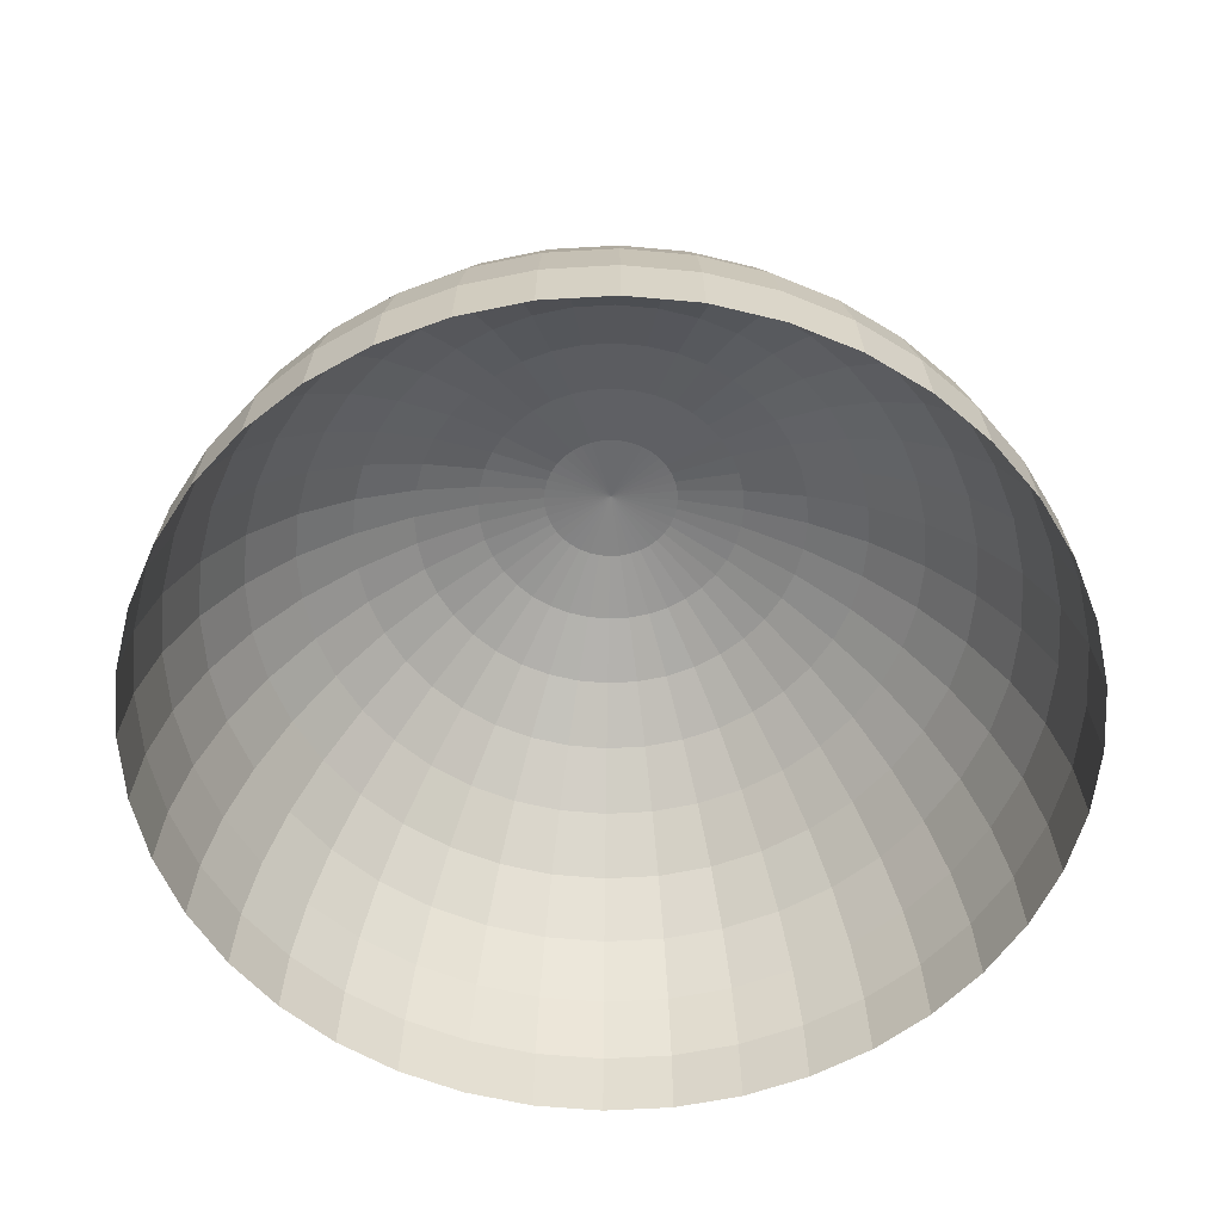
<metadata>
{"format":"obj","ext":"obj","renderer":"f3d","projection":"perspective","resolution":1024,"background":"white","views":[{"elev":-57.5,"azim":-100.0,"up":"+Y"}]}
</metadata>
<code>
v 0.001 44.7 -0.001
v 0.001 44.15 -6.994
v -1.093 44.15 -6.908
v -2.16 44.15 -6.652
v -3.174 44.15 -6.232
v -4.109 44.15 -5.658
v -4.944 44.15 -4.946
v -5.656 44.15 -4.111
v -6.23 44.15 -3.176
v -6.65 44.15 -2.162
v -6.906 44.15 -1.095
v -6.992 44.15 -0.000996
v -6.906 44.15 1.093
v -6.65 44.15 2.16
v -6.23 44.15 3.174
v -5.656 44.15 4.109
v -4.944 44.15 4.944
v -4.109 44.15 5.657
v -3.174 44.15 6.23
v -2.16 44.15 6.65
v -1.093 44.15 6.906
v 0.001007 44.15 6.992
v 1.095 44.15 6.906
v 2.162 44.15 6.65
v 3.176 44.15 6.23
v 4.111 44.15 5.656
v 4.946 44.15 4.944
v 5.659 44.15 4.109
v 6.232 44.15 3.174
v 6.652 44.15 2.16
v 6.908 44.15 1.093
v 6.994 44.15 -0.001011
v 6.908 44.15 -1.095
v 6.652 44.15 -2.162
v 6.232 44.15 -3.176
v 5.658 44.15 -4.111
v 4.946 44.15 -4.946
v 4.111 44.15 -5.659
v 3.176 44.15 -6.232
v 2.162 44.15 -6.652
v 1.095 44.15 -6.908
v 0.000999 42.52 -13.81
v -2.16 42.52 -13.64
v -4.268 42.52 -13.14
v -6.27 42.52 -12.31
v -8.119 42.52 -11.18
v -9.767 42.52 -9.769
v -11.17 42.52 -8.121
v -12.31 42.52 -6.272
v -13.14 42.52 -4.27
v -13.64 42.52 -2.162
v -13.81 42.52 -0.000992
v -13.64 42.52 2.16
v -13.14 42.52 4.268
v -12.31 42.52 6.27
v -11.17 42.52 8.119
v -9.767 42.52 9.767
v -8.119 42.52 11.17
v -6.27 42.52 12.31
v -4.268 42.52 13.14
v -2.16 42.52 13.64
v 0.001013 42.52 13.81
v 2.162 42.52 13.64
v 4.27 42.52 13.14
v 6.272 42.52 12.31
v 8.121 42.52 11.17
v 9.769 42.52 9.767
v 11.18 42.52 8.119
v 12.31 42.52 6.27
v 13.14 42.52 4.268
v 13.64 42.52 2.16
v 13.81 42.52 -0.001022
v 13.64 42.52 -2.162
v 13.14 42.52 -4.27
v 12.31 42.52 -6.272
v 11.18 42.52 -8.121
v 9.769 42.52 -9.769
v 8.121 42.52 -11.18
v 6.272 42.52 -12.31
v 4.27 42.52 -13.14
v 2.162 42.52 -13.64
v 0.000999 39.83 -20.3
v -3.174 39.83 -20.05
v -6.27 39.83 -19.3
v -9.213 39.83 -18.08
v -11.93 39.83 -16.42
v -14.35 39.83 -14.35
v -16.42 39.83 -11.93
v -18.08 39.83 -9.215
v -19.3 39.83 -6.272
v -20.04 39.83 -3.176
v -20.29 39.83 -0.000989
v -20.04 39.83 3.174
v -19.3 39.83 6.27
v -18.08 39.83 9.213
v -16.42 39.83 11.93
v -14.35 39.83 14.35
v -11.93 39.83 16.42
v -9.213 39.83 18.08
v -6.27 39.83 19.3
v -3.174 39.83 20.04
v 0.00102 39.83 20.29
v 3.176 39.83 20.04
v 6.272 39.83 19.3
v 9.215 39.83 18.08
v 11.93 39.83 16.42
v 14.35 39.83 14.35
v 16.42 39.83 11.93
v 18.08 39.83 9.213
v 19.3 39.83 6.27
v 20.05 39.83 3.174
v 20.3 39.83 -0.001033
v 20.05 39.83 -3.176
v 19.3 39.83 -6.272
v 18.08 39.83 -9.215
v 16.42 39.83 -11.93
v 14.35 39.83 -14.35
v 11.93 39.83 -16.42
v 9.215 39.83 -18.08
v 6.272 39.83 -19.3
v 3.176 39.83 -20.05
v 0.000999 36.17 -26.28
v -4.109 36.17 -25.95
v -8.119 36.17 -24.99
v -11.93 36.17 -23.41
v -15.44 36.17 -21.26
v -18.58 36.17 -18.58
v -21.26 36.17 -15.45
v -23.41 36.17 -11.93
v -24.99 36.17 -8.121
v -25.95 36.17 -4.111
v -26.27 36.17 -0.000985
v -25.95 36.17 4.109
v -24.99 36.17 8.119
v -23.41 36.17 11.93
v -21.26 36.17 15.44
v -18.58 36.17 18.58
v -15.44 36.17 21.26
v -11.93 36.17 23.41
v -8.119 36.17 24.99
v -4.109 36.17 25.95
v 0.001025 36.17 26.27
v 4.111 36.17 25.95
v 8.121 36.17 24.99
v 11.93 36.17 23.41
v 15.45 36.17 21.26
v 18.58 36.17 18.58
v 21.26 36.17 15.44
v 23.41 36.17 11.93
v 24.99 36.17 8.119
v 25.95 36.17 4.109
v 26.28 36.17 -0.001042
v 25.95 36.17 -4.111
v 24.99 36.17 -8.121
v 23.41 36.17 -11.93
v 21.26 36.17 -15.45
v 18.58 36.17 -18.58
v 15.45 36.17 -21.26
v 11.93 36.17 -23.41
v 8.121 36.17 -24.99
v 4.111 36.17 -25.95
v 0.000999 31.61 -31.61
v -4.944 31.61 -31.22
v -9.767 31.61 -30.06
v -14.35 31.61 -28.17
v -18.58 31.61 -25.57
v -22.35 31.61 -22.35
v -25.57 31.61 -18.58
v -28.16 31.61 -14.35
v -30.06 31.61 -9.769
v -31.22 31.61 -4.946
v -31.61 31.61 -0.000982
v -31.22 31.61 4.944
v -30.06 31.61 9.767
v -28.16 31.61 14.35
v -25.57 31.61 18.58
v -22.35 31.61 22.35
v -18.58 31.61 25.57
v -14.35 31.61 28.16
v -9.767 31.61 30.06
v -4.944 31.61 31.22
v 0.001031 31.61 31.61
v 4.946 31.61 31.22
v 9.769 31.61 30.06
v 14.35 31.61 28.16
v 18.58 31.61 25.57
v 22.35 31.61 22.35
v 25.57 31.61 18.58
v 28.17 31.61 14.35
v 30.06 31.61 9.767
v 31.22 31.61 4.944
v 31.61 31.61 -0.001051
v 31.22 31.61 -4.946
v 30.06 31.61 -9.769
v 28.17 31.61 -14.35
v 25.57 31.61 -18.58
v 22.35 31.61 -22.35
v 18.58 31.61 -25.57
v 14.35 31.61 -28.17
v 9.769 31.61 -30.06
v 4.946 31.61 -31.22
v 0.000998 26.28 -36.17
v -5.656 26.28 -35.72
v -11.17 26.28 -34.4
v -16.42 26.28 -32.22
v -21.26 26.28 -29.26
v -25.57 26.28 -25.57
v -29.26 26.28 -21.26
v -32.22 26.28 -16.42
v -34.39 26.28 -11.18
v -35.72 26.28 -5.658
v -36.16 26.28 -0.00098
v -35.72 26.28 5.657
v -34.39 26.28 11.17
v -32.22 26.28 16.42
v -29.26 26.28 21.26
v -25.57 26.28 25.57
v -21.26 26.28 29.26
v -16.42 26.28 32.22
v -11.17 26.28 34.39
v -5.656 26.28 35.72
v 0.001035 26.28 36.16
v 5.659 26.28 35.72
v 11.18 26.28 34.39
v 16.42 26.28 32.22
v 21.26 26.28 29.26
v 25.57 26.28 25.57
v 29.26 26.28 21.26
v 32.22 26.28 16.42
v 34.4 26.28 11.17
v 35.72 26.28 5.656
v 36.17 26.28 -0.001058
v 35.72 26.28 -5.659
v 34.4 26.28 -11.18
v 32.22 26.28 -16.42
v 29.26 26.28 -21.26
v 25.57 26.28 -25.57
v 21.26 26.28 -29.26
v 16.42 26.28 -32.22
v 11.18 26.28 -34.4
v 5.658 26.28 -35.72
v 0.000998 20.3 -39.83
v -6.23 20.3 -39.34
v -12.31 20.3 -37.88
v -18.08 20.3 -35.49
v -23.41 20.3 -32.22
v -28.16 20.3 -28.17
v -32.22 20.3 -23.41
v -35.49 20.3 -18.08
v -37.88 20.3 -12.31
v -39.34 20.3 -6.232
v -39.83 20.3 -0.000978
v -39.34 20.3 6.23
v -37.88 20.3 12.31
v -35.49 20.3 18.08
v -32.22 20.3 23.41
v -28.16 20.3 28.16
v -23.41 20.3 32.22
v -18.08 20.3 35.49
v -12.31 20.3 37.88
v -6.23 20.3 39.34
v 0.001038 20.3 39.83
v 6.232 20.3 39.34
v 12.31 20.3 37.88
v 18.08 20.3 35.49
v 23.41 20.3 32.22
v 28.17 20.3 28.16
v 32.22 20.3 23.41
v 35.49 20.3 18.08
v 37.88 20.3 12.31
v 39.34 20.3 6.23
v 39.83 20.3 -0.001064
v 39.34 20.3 -6.232
v 37.88 20.3 -12.31
v 35.49 20.3 -18.08
v 32.22 20.3 -23.41
v 28.17 20.3 -28.17
v 23.41 20.3 -32.22
v 18.08 20.3 -35.49
v 12.31 20.3 -37.88
v 6.232 20.3 -39.34
v 0.000998 13.81 -42.52
v -6.65 13.81 -41.99
v -13.14 13.81 -40.44
v -19.3 13.81 -37.88
v -24.99 13.81 -34.4
v -30.06 13.81 -30.06
v -34.39 13.81 -24.99
v -37.88 13.81 -19.3
v -40.43 13.81 -13.14
v -41.99 13.81 -6.652
v -42.51 13.81 -0.000976
v -41.99 13.81 6.65
v -40.43 13.81 13.14
v -37.88 13.81 19.3
v -34.39 13.81 24.99
v -30.06 13.81 30.06
v -24.99 13.81 34.39
v -19.3 13.81 37.88
v -13.14 13.81 40.43
v -6.65 13.81 41.99
v 0.001041 13.81 42.51
v 6.652 13.81 41.99
v 13.14 13.81 40.43
v 19.3 13.81 37.88
v 24.99 13.81 34.39
v 30.06 13.81 30.06
v 34.4 13.81 24.99
v 37.88 13.81 19.3
v 40.44 13.81 13.14
v 41.99 13.81 6.65
v 42.52 13.81 -0.001068
v 41.99 13.81 -6.652
v 40.43 13.81 -13.14
v 37.88 13.81 -19.3
v 34.4 13.81 -24.99
v 30.06 13.81 -30.06
v 24.99 13.81 -34.4
v 19.3 13.81 -37.88
v 13.14 13.81 -40.44
v 6.652 13.81 -41.99
v 0.000998 6.994 -44.15
v -6.906 6.994 -43.61
v -13.64 6.994 -41.99
v -20.04 6.994 -39.34
v -25.95 6.994 -35.72
v -31.22 6.994 -31.22
v -35.72 6.994 -25.95
v -39.34 6.994 -20.05
v -41.99 6.994 -13.64
v -43.61 6.994 -6.908
v -44.15 6.994 -0.000975
v -43.61 6.994 6.906
v -41.99 6.994 13.64
v -39.34 6.994 20.04
v -35.72 6.994 25.95
v -31.22 6.994 31.22
v -25.95 6.994 35.72
v -20.04 6.994 39.34
v -13.64 6.994 41.99
v -6.906 6.994 43.61
v 0.001043 6.994 44.15
v 6.908 6.994 43.61
v 13.64 6.994 41.99
v 20.05 6.994 39.34
v 25.95 6.994 35.72
v 31.22 6.994 31.22
v 35.72 6.994 25.95
v 39.34 6.994 20.04
v 41.99 6.994 13.64
v 43.61 6.994 6.906
v 44.15 6.994 -0.001071
v 43.61 6.994 -6.908
v 41.99 6.994 -13.64
v 39.34 6.994 -20.05
v 35.72 6.994 -25.95
v 31.22 6.994 -31.22
v 25.95 6.994 -35.72
v 20.05 6.994 -39.34
v 13.64 6.994 -41.99
v 6.908 6.994 -43.61
v 0.000998 0.000993 -44.7
v -6.992 0.000993 -44.15
v -13.81 0.000993 -42.52
v -20.29 0.000993 -39.83
v -26.27 0.000993 -36.17
v -31.61 0.000993 -31.61
v -36.16 0.000993 -26.28
v -39.83 0.000993 -20.3
v -42.51 0.000993 -13.81
v -44.15 0.000993 -6.994
v -44.7 0.000993 -0.000975
v -44.15 0.000993 6.992
v -42.51 0.000993 13.81
v -39.83 0.000993 20.29
v -36.16 0.000993 26.27
v -31.61 0.000993 31.61
v -26.27 0.000993 36.16
v -20.29 0.000993 39.83
v -13.81 0.000993 42.51
v -6.992 0.000993 44.15
v 0.001043 0.000993 44.7
v 6.994 0.000993 44.15
v 13.81 0.000993 42.51
v 20.3 0.000993 39.83
v 26.28 0.000993 36.16
v 31.61 0.000993 31.61
v 36.17 0.000993 26.27
v 39.83 0.000993 20.29
v 42.52 0.000993 13.81
v 44.15 0.000993 6.992
v 44.7 0.000993 -0.001072
v 44.15 0.000993 -6.994
v 42.52 0.000993 -13.81
v 39.83 0.000993 -20.3
v 36.17 0.000993 -26.28
v 31.61 0.000993 -31.61
v 26.28 0.000993 -36.17
v 20.3 0.000993 -39.83
v 13.81 0.000993 -42.52
v 6.994 0.000993 -44.15
v 0.001 44.7 -0.001
v 0.001 44.7 -0.001
v 0.001 44.7 -0.001
v 0.001 44.7 -0.001
v 0.001 44.7 -0.001
v 0.001 44.7 -0.001
v 0.001 44.7 -0.001
v 0.001 44.7 -0.001
v 0.001 44.7 -0.001
v 0.001 44.7 -0.001
v 0.001 44.7 -0.001
v 0.001 44.7 -0.001
v 0.001 44.7 -0.001
v 0.001 44.7 -0.001
v 0.001 44.7 -0.001
v 0.001 44.7 -0.001
v 0.001 44.7 -0.001
v 0.001 44.7 -0.001
v 0.001 44.7 -0.001
v 0.001 44.7 -0.001
v 0.001 44.7 -0.001
v 0.001 44.7 -0.001
v 0.001 44.7 -0.001
v 0.001 44.7 -0.001
v 0.001 44.7 -0.001
v 0.001 44.7 -0.001
v 0.001 44.7 -0.001
v 0.001 44.7 -0.001
v 0.001 44.7 -0.001
v 0.001 44.7 -0.001
v 0.001 44.7 -0.001
v 0.001 44.7 -0.001
v 0.001 44.7 -0.001
v 0.001 44.7 -0.001
v 0.001 44.7 -0.001
v 0.001 44.7 -0.001
v 0.001 44.7 -0.001
v 0.001 44.7 -0.001
v 0.001 44.7 -0.001
v 0.001 44.15 -6.994
v 0.000999 42.52 -13.81
v 0.001 44.15 -6.994
v 0.000999 42.52 -13.81
v 0.000999 39.83 -20.3
v 0.000999 42.52 -13.81
v 0.000999 39.83 -20.3
v 0.000999 36.17 -26.28
v 0.000999 39.83 -20.3
v 0.000999 36.17 -26.28
v 0.000999 31.61 -31.61
v 0.000999 36.17 -26.28
v 0.000999 31.61 -31.61
v 0.000998 26.28 -36.17
v 0.000999 31.61 -31.61
v 0.000998 26.28 -36.17
v 0.000998 20.3 -39.83
v 0.000998 26.28 -36.17
v 0.000998 20.3 -39.83
v 0.000998 13.81 -42.52
v 0.000998 20.3 -39.83
v 0.000998 13.81 -42.52
v 0.000998 6.994 -44.15
v 0.000998 13.81 -42.52
v 0.000998 6.994 -44.15
v 0.000998 0.000993 -44.7
v 0.000998 6.994 -44.15
v 0.000998 0.000993 -44.7
f 3 1 2
f 4 402 3
f 5 403 4
f 6 404 5
f 7 405 6
f 8 406 7
f 9 407 8
f 10 408 9
f 11 409 10
f 12 410 11
f 13 411 12
f 14 412 13
f 15 413 14
f 16 414 15
f 17 415 16
f 18 416 17
f 19 417 18
f 20 418 19
f 21 419 20
f 22 420 21
f 23 421 22
f 24 422 23
f 25 423 24
f 26 424 25
f 27 425 26
f 28 426 27
f 29 427 28
f 30 428 29
f 31 429 30
f 32 430 31
f 33 431 32
f 34 432 33
f 35 433 34
f 36 434 35
f 37 435 36
f 38 436 37
f 39 437 38
f 40 438 39
f 41 439 40
f 441 440 41
f 42 43 2
f 3 2 43
f 43 44 3
f 4 3 44
f 44 45 4
f 5 4 45
f 45 46 5
f 6 5 46
f 46 47 6
f 7 6 47
f 47 48 7
f 8 7 48
f 48 49 8
f 9 8 49
f 49 50 9
f 10 9 50
f 50 51 10
f 11 10 51
f 51 52 11
f 12 11 52
f 52 53 12
f 13 12 53
f 53 54 13
f 14 13 54
f 54 55 14
f 15 14 55
f 55 56 15
f 16 15 56
f 56 57 16
f 17 16 57
f 57 58 17
f 18 17 58
f 58 59 18
f 19 18 59
f 59 60 19
f 20 19 60
f 60 61 20
f 21 20 61
f 61 62 21
f 22 21 62
f 62 63 22
f 23 22 63
f 63 64 23
f 24 23 64
f 64 65 24
f 25 24 65
f 65 66 25
f 26 25 66
f 66 67 26
f 27 26 67
f 67 68 27
f 28 27 68
f 68 69 28
f 29 28 69
f 69 70 29
f 30 29 70
f 70 71 30
f 31 30 71
f 71 72 31
f 32 31 72
f 72 73 32
f 33 32 73
f 73 74 33
f 34 33 74
f 74 75 34
f 35 34 75
f 75 76 35
f 36 35 76
f 76 77 36
f 37 36 77
f 77 78 37
f 38 37 78
f 78 79 38
f 39 38 79
f 79 80 39
f 40 39 80
f 80 81 40
f 41 40 81
f 81 442 41
f 443 41 444
f 82 83 42
f 43 42 83
f 83 84 43
f 44 43 84
f 84 85 44
f 45 44 85
f 85 86 45
f 46 45 86
f 86 87 46
f 47 46 87
f 87 88 47
f 48 47 88
f 88 89 48
f 49 48 89
f 89 90 49
f 50 49 90
f 90 91 50
f 51 50 91
f 91 92 51
f 52 51 92
f 92 93 52
f 53 52 93
f 93 94 53
f 54 53 94
f 94 95 54
f 55 54 95
f 95 96 55
f 56 55 96
f 96 97 56
f 57 56 97
f 97 98 57
f 58 57 98
f 98 99 58
f 59 58 99
f 99 100 59
f 60 59 100
f 100 101 60
f 61 60 101
f 101 102 61
f 62 61 102
f 102 103 62
f 63 62 103
f 103 104 63
f 64 63 104
f 104 105 64
f 65 64 105
f 105 106 65
f 66 65 106
f 106 107 66
f 67 66 107
f 107 108 67
f 68 67 108
f 108 109 68
f 69 68 109
f 109 110 69
f 70 69 110
f 110 111 70
f 71 70 111
f 111 112 71
f 72 71 112
f 112 113 72
f 73 72 113
f 113 114 73
f 74 73 114
f 114 115 74
f 75 74 115
f 115 116 75
f 76 75 116
f 116 117 76
f 77 76 117
f 117 118 77
f 78 77 118
f 118 119 78
f 79 78 119
f 119 120 79
f 80 79 120
f 120 121 80
f 81 80 121
f 121 445 81
f 446 81 447
f 122 123 82
f 83 82 123
f 123 124 83
f 84 83 124
f 124 125 84
f 85 84 125
f 125 126 85
f 86 85 126
f 126 127 86
f 87 86 127
f 127 128 87
f 88 87 128
f 128 129 88
f 89 88 129
f 129 130 89
f 90 89 130
f 130 131 90
f 91 90 131
f 131 132 91
f 92 91 132
f 132 133 92
f 93 92 133
f 133 134 93
f 94 93 134
f 134 135 94
f 95 94 135
f 135 136 95
f 96 95 136
f 136 137 96
f 97 96 137
f 137 138 97
f 98 97 138
f 138 139 98
f 99 98 139
f 139 140 99
f 100 99 140
f 140 141 100
f 101 100 141
f 141 142 101
f 102 101 142
f 142 143 102
f 103 102 143
f 143 144 103
f 104 103 144
f 144 145 104
f 105 104 145
f 145 146 105
f 106 105 146
f 146 147 106
f 107 106 147
f 147 148 107
f 108 107 148
f 148 149 108
f 109 108 149
f 149 150 109
f 110 109 150
f 150 151 110
f 111 110 151
f 151 152 111
f 112 111 152
f 152 153 112
f 113 112 153
f 153 154 113
f 114 113 154
f 154 155 114
f 115 114 155
f 155 156 115
f 116 115 156
f 156 157 116
f 117 116 157
f 157 158 117
f 118 117 158
f 158 159 118
f 119 118 159
f 159 160 119
f 120 119 160
f 160 161 120
f 121 120 161
f 161 448 121
f 449 121 450
f 162 163 122
f 123 122 163
f 163 164 123
f 124 123 164
f 164 165 124
f 125 124 165
f 165 166 125
f 126 125 166
f 166 167 126
f 127 126 167
f 167 168 127
f 128 127 168
f 168 169 128
f 129 128 169
f 169 170 129
f 130 129 170
f 170 171 130
f 131 130 171
f 171 172 131
f 132 131 172
f 172 173 132
f 133 132 173
f 173 174 133
f 134 133 174
f 174 175 134
f 135 134 175
f 175 176 135
f 136 135 176
f 176 177 136
f 137 136 177
f 177 178 137
f 138 137 178
f 178 179 138
f 139 138 179
f 179 180 139
f 140 139 180
f 180 181 140
f 141 140 181
f 181 182 141
f 142 141 182
f 182 183 142
f 143 142 183
f 183 184 143
f 144 143 184
f 184 185 144
f 145 144 185
f 185 186 145
f 146 145 186
f 186 187 146
f 147 146 187
f 187 188 147
f 148 147 188
f 188 189 148
f 149 148 189
f 189 190 149
f 150 149 190
f 190 191 150
f 151 150 191
f 191 192 151
f 152 151 192
f 192 193 152
f 153 152 193
f 193 194 153
f 154 153 194
f 194 195 154
f 155 154 195
f 195 196 155
f 156 155 196
f 196 197 156
f 157 156 197
f 197 198 157
f 158 157 198
f 198 199 158
f 159 158 199
f 199 200 159
f 160 159 200
f 200 201 160
f 161 160 201
f 201 451 161
f 452 161 453
f 202 203 162
f 163 162 203
f 203 204 163
f 164 163 204
f 204 205 164
f 165 164 205
f 205 206 165
f 166 165 206
f 206 207 166
f 167 166 207
f 207 208 167
f 168 167 208
f 208 209 168
f 169 168 209
f 209 210 169
f 170 169 210
f 210 211 170
f 171 170 211
f 211 212 171
f 172 171 212
f 212 213 172
f 173 172 213
f 213 214 173
f 174 173 214
f 214 215 174
f 175 174 215
f 215 216 175
f 176 175 216
f 216 217 176
f 177 176 217
f 217 218 177
f 178 177 218
f 218 219 178
f 179 178 219
f 219 220 179
f 180 179 220
f 220 221 180
f 181 180 221
f 221 222 181
f 182 181 222
f 222 223 182
f 183 182 223
f 223 224 183
f 184 183 224
f 224 225 184
f 185 184 225
f 225 226 185
f 186 185 226
f 226 227 186
f 187 186 227
f 227 228 187
f 188 187 228
f 228 229 188
f 189 188 229
f 229 230 189
f 190 189 230
f 230 231 190
f 191 190 231
f 231 232 191
f 192 191 232
f 232 233 192
f 193 192 233
f 233 234 193
f 194 193 234
f 234 235 194
f 195 194 235
f 235 236 195
f 196 195 236
f 236 237 196
f 197 196 237
f 237 238 197
f 198 197 238
f 238 239 198
f 199 198 239
f 239 240 199
f 200 199 240
f 240 241 200
f 201 200 241
f 241 454 201
f 455 201 456
f 242 243 202
f 203 202 243
f 243 244 203
f 204 203 244
f 244 245 204
f 205 204 245
f 245 246 205
f 206 205 246
f 246 247 206
f 207 206 247
f 247 248 207
f 208 207 248
f 248 249 208
f 209 208 249
f 249 250 209
f 210 209 250
f 250 251 210
f 211 210 251
f 251 252 211
f 212 211 252
f 252 253 212
f 213 212 253
f 253 254 213
f 214 213 254
f 254 255 214
f 215 214 255
f 255 256 215
f 216 215 256
f 256 257 216
f 217 216 257
f 257 258 217
f 218 217 258
f 258 259 218
f 219 218 259
f 259 260 219
f 220 219 260
f 260 261 220
f 221 220 261
f 261 262 221
f 222 221 262
f 262 263 222
f 223 222 263
f 263 264 223
f 224 223 264
f 264 265 224
f 225 224 265
f 265 266 225
f 226 225 266
f 266 267 226
f 227 226 267
f 267 268 227
f 228 227 268
f 268 269 228
f 229 228 269
f 269 270 229
f 230 229 270
f 270 271 230
f 231 230 271
f 271 272 231
f 232 231 272
f 272 273 232
f 233 232 273
f 273 274 233
f 234 233 274
f 274 275 234
f 235 234 275
f 275 276 235
f 236 235 276
f 276 277 236
f 237 236 277
f 277 278 237
f 238 237 278
f 278 279 238
f 239 238 279
f 279 280 239
f 240 239 280
f 280 281 240
f 241 240 281
f 281 457 241
f 458 241 459
f 282 283 242
f 243 242 283
f 283 284 243
f 244 243 284
f 284 285 244
f 245 244 285
f 285 286 245
f 246 245 286
f 286 287 246
f 247 246 287
f 287 288 247
f 248 247 288
f 288 289 248
f 249 248 289
f 289 290 249
f 250 249 290
f 290 291 250
f 251 250 291
f 291 292 251
f 252 251 292
f 292 293 252
f 253 252 293
f 293 294 253
f 254 253 294
f 294 295 254
f 255 254 295
f 295 296 255
f 256 255 296
f 296 297 256
f 257 256 297
f 297 298 257
f 258 257 298
f 298 299 258
f 259 258 299
f 299 300 259
f 260 259 300
f 300 301 260
f 261 260 301
f 301 302 261
f 262 261 302
f 302 303 262
f 263 262 303
f 303 304 263
f 264 263 304
f 304 305 264
f 265 264 305
f 305 306 265
f 266 265 306
f 306 307 266
f 267 266 307
f 307 308 267
f 268 267 308
f 308 309 268
f 269 268 309
f 309 310 269
f 270 269 310
f 310 311 270
f 271 270 311
f 311 312 271
f 272 271 312
f 312 313 272
f 273 272 313
f 313 314 273
f 274 273 314
f 314 315 274
f 275 274 315
f 315 316 275
f 276 275 316
f 316 317 276
f 277 276 317
f 317 318 277
f 278 277 318
f 318 319 278
f 279 278 319
f 319 320 279
f 280 279 320
f 320 321 280
f 281 280 321
f 321 460 281
f 461 281 462
f 322 323 282
f 283 282 323
f 323 324 283
f 284 283 324
f 324 325 284
f 285 284 325
f 325 326 285
f 286 285 326
f 326 327 286
f 287 286 327
f 327 328 287
f 288 287 328
f 328 329 288
f 289 288 329
f 329 330 289
f 290 289 330
f 330 331 290
f 291 290 331
f 331 332 291
f 292 291 332
f 332 333 292
f 293 292 333
f 333 334 293
f 294 293 334
f 334 335 294
f 295 294 335
f 335 336 295
f 296 295 336
f 336 337 296
f 297 296 337
f 337 338 297
f 298 297 338
f 338 339 298
f 299 298 339
f 339 340 299
f 300 299 340
f 340 341 300
f 301 300 341
f 341 342 301
f 302 301 342
f 342 343 302
f 303 302 343
f 343 344 303
f 304 303 344
f 344 345 304
f 305 304 345
f 345 346 305
f 306 305 346
f 346 347 306
f 307 306 347
f 347 348 307
f 308 307 348
f 348 349 308
f 309 308 349
f 349 350 309
f 310 309 350
f 350 351 310
f 311 310 351
f 351 352 311
f 312 311 352
f 352 353 312
f 313 312 353
f 353 354 313
f 314 313 354
f 354 355 314
f 315 314 355
f 355 356 315
f 316 315 356
f 356 357 316
f 317 316 357
f 357 358 317
f 318 317 358
f 358 359 318
f 319 318 359
f 359 360 319
f 320 319 360
f 360 361 320
f 321 320 361
f 361 463 321
f 464 321 465
f 362 363 322
f 323 322 363
f 363 364 323
f 324 323 364
f 364 365 324
f 325 324 365
f 365 366 325
f 326 325 366
f 366 367 326
f 327 326 367
f 367 368 327
f 328 327 368
f 368 369 328
f 329 328 369
f 369 370 329
f 330 329 370
f 370 371 330
f 331 330 371
f 371 372 331
f 332 331 372
f 372 373 332
f 333 332 373
f 373 374 333
f 334 333 374
f 374 375 334
f 335 334 375
f 375 376 335
f 336 335 376
f 376 377 336
f 337 336 377
f 377 378 337
f 338 337 378
f 378 379 338
f 339 338 379
f 379 380 339
f 340 339 380
f 380 381 340
f 341 340 381
f 381 382 341
f 342 341 382
f 382 383 342
f 343 342 383
f 383 384 343
f 344 343 384
f 384 385 344
f 345 344 385
f 385 386 345
f 346 345 386
f 386 387 346
f 347 346 387
f 387 388 347
f 348 347 388
f 388 389 348
f 349 348 389
f 389 390 349
f 350 349 390
f 390 391 350
f 351 350 391
f 391 392 351
f 352 351 392
f 392 393 352
f 353 352 393
f 393 394 353
f 354 353 394
f 394 395 354
f 355 354 395
f 395 396 355
f 356 355 396
f 396 397 356
f 357 356 397
f 397 398 357
f 358 357 398
f 398 399 358
f 359 358 399
f 399 400 359
f 360 359 400
f 400 401 360
f 361 360 401
f 401 466 361
f 467 361 468

</code>
